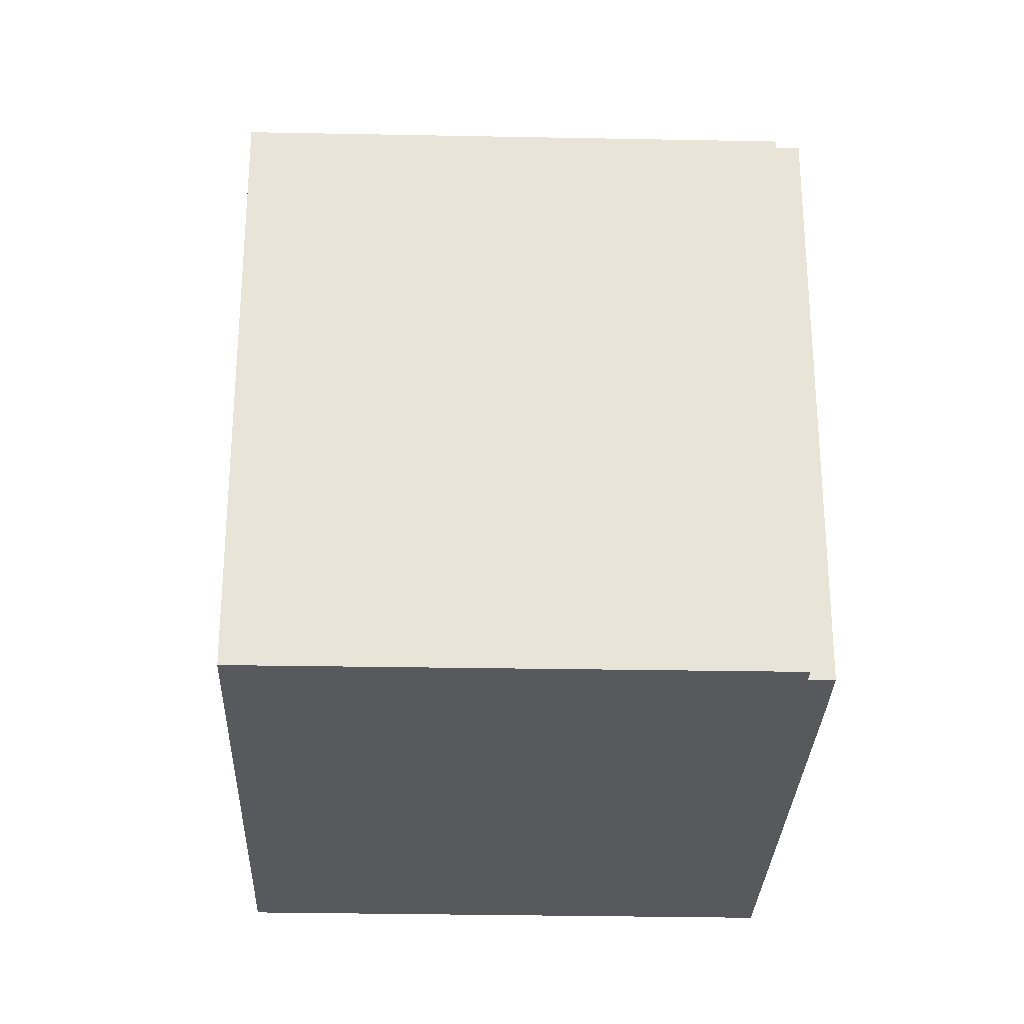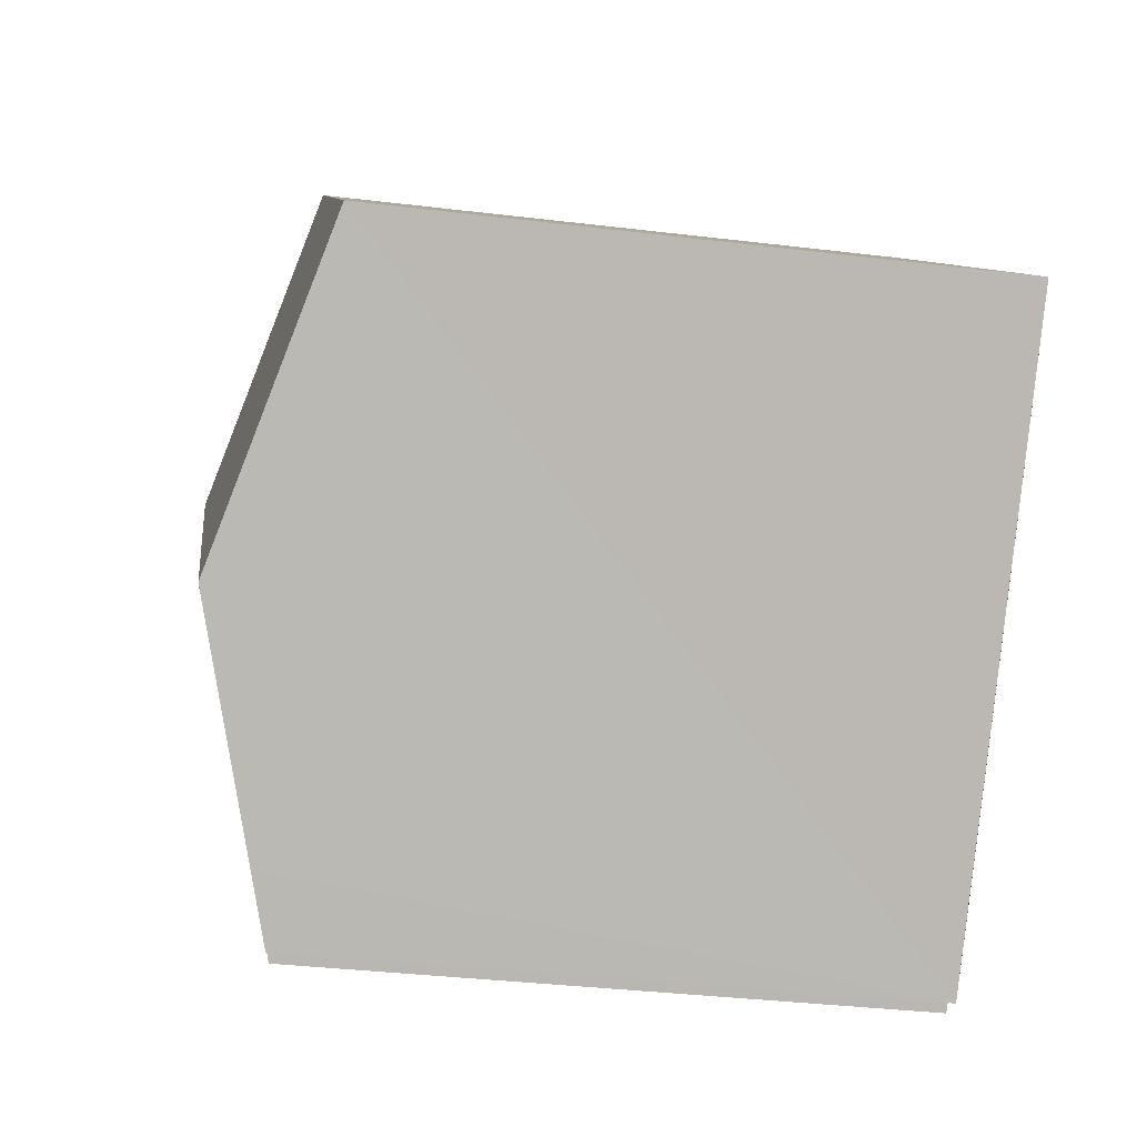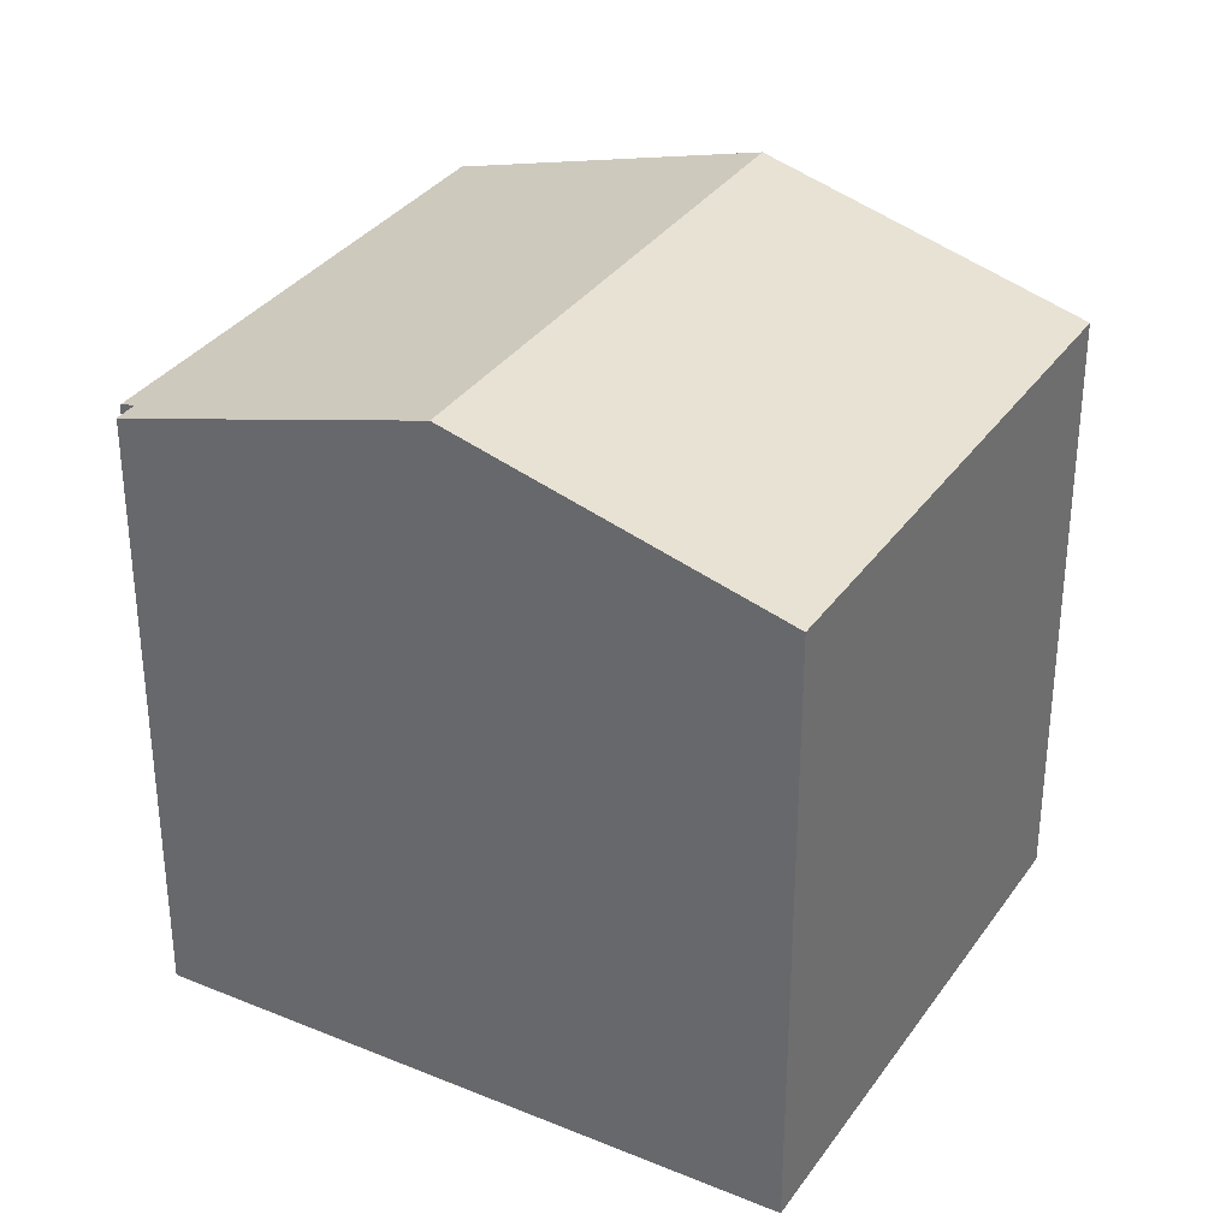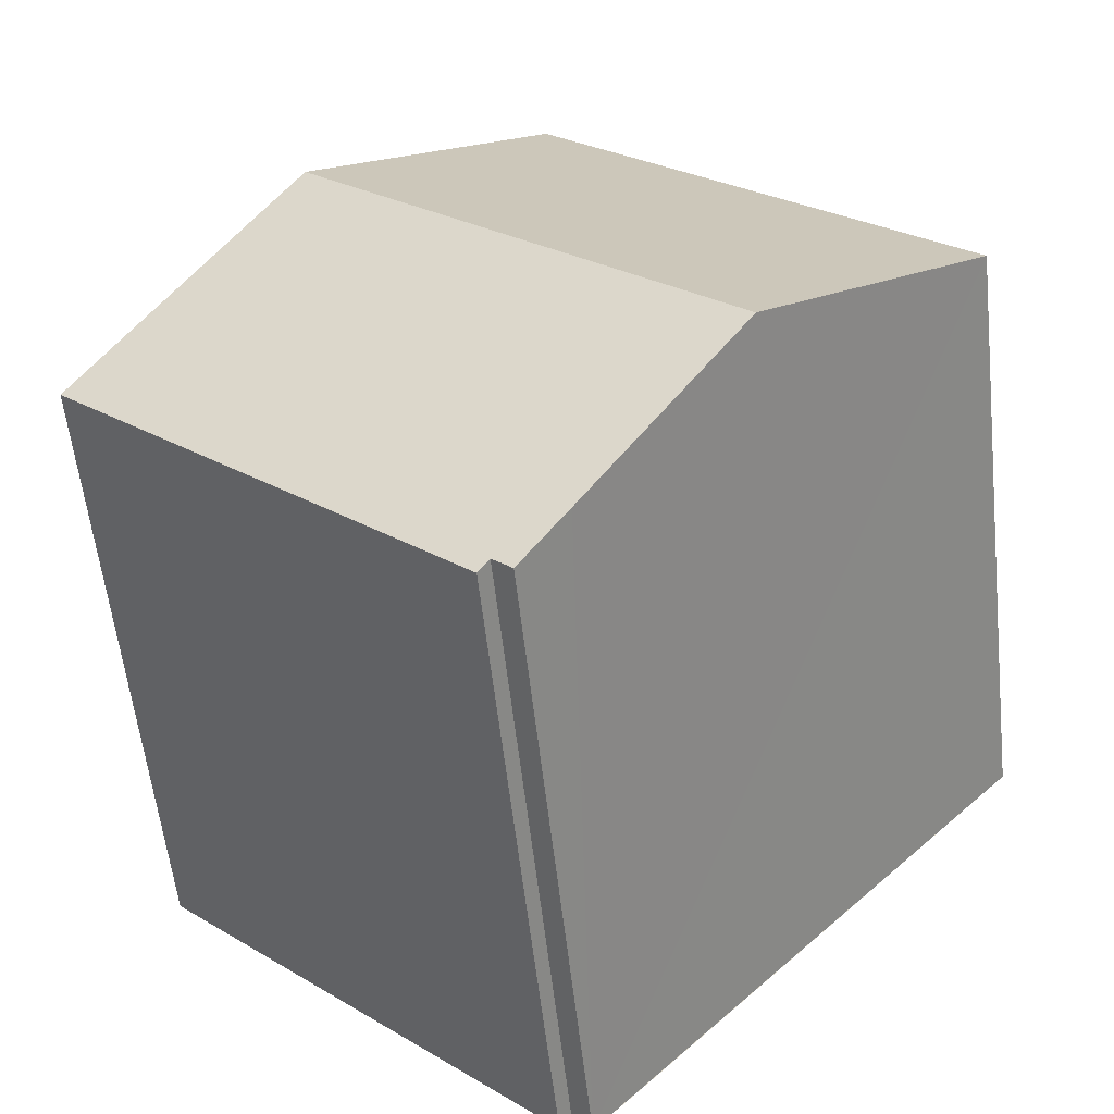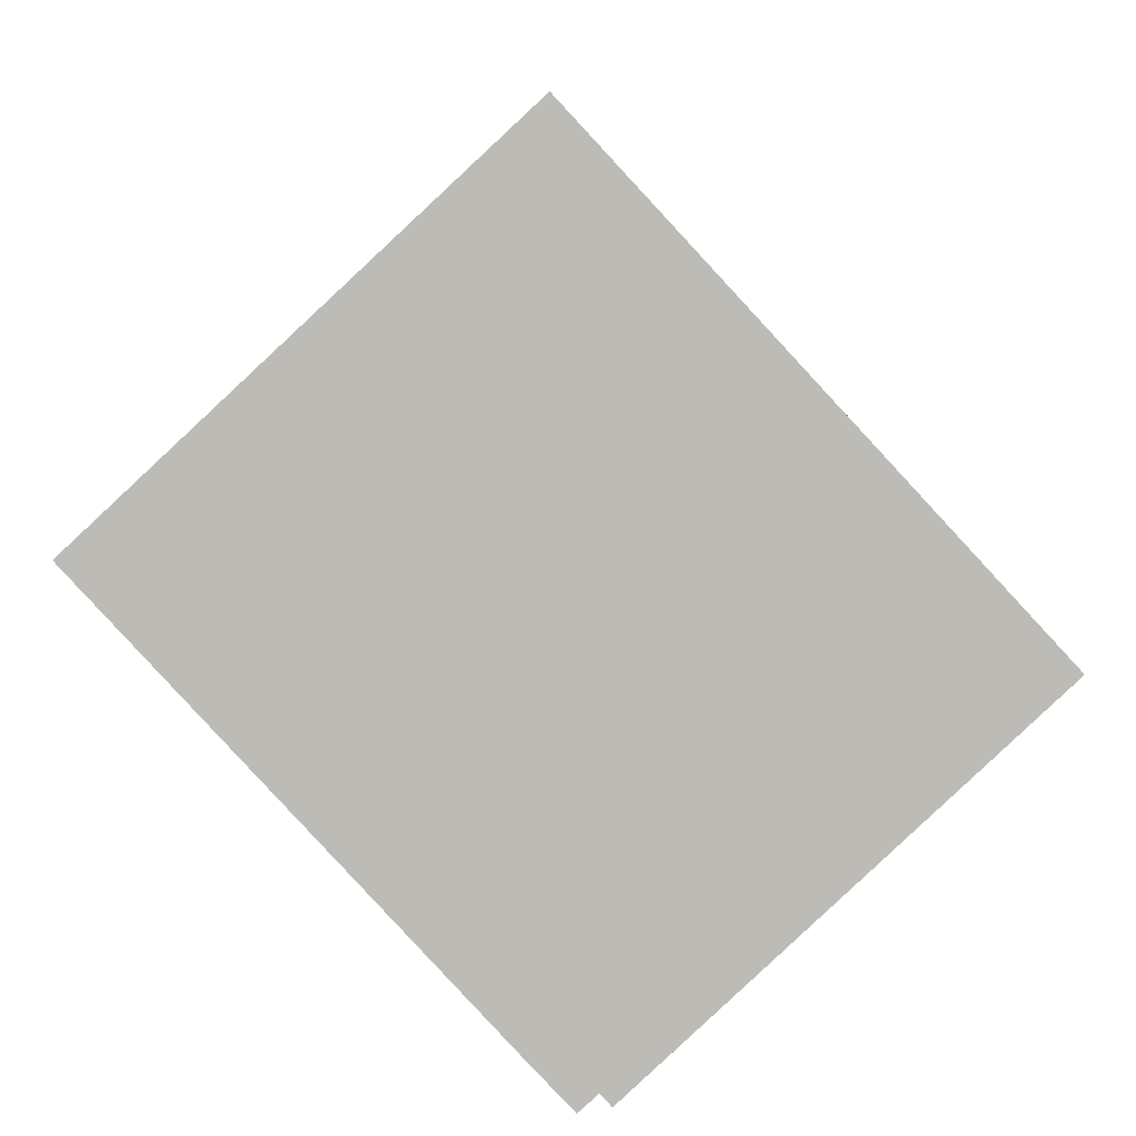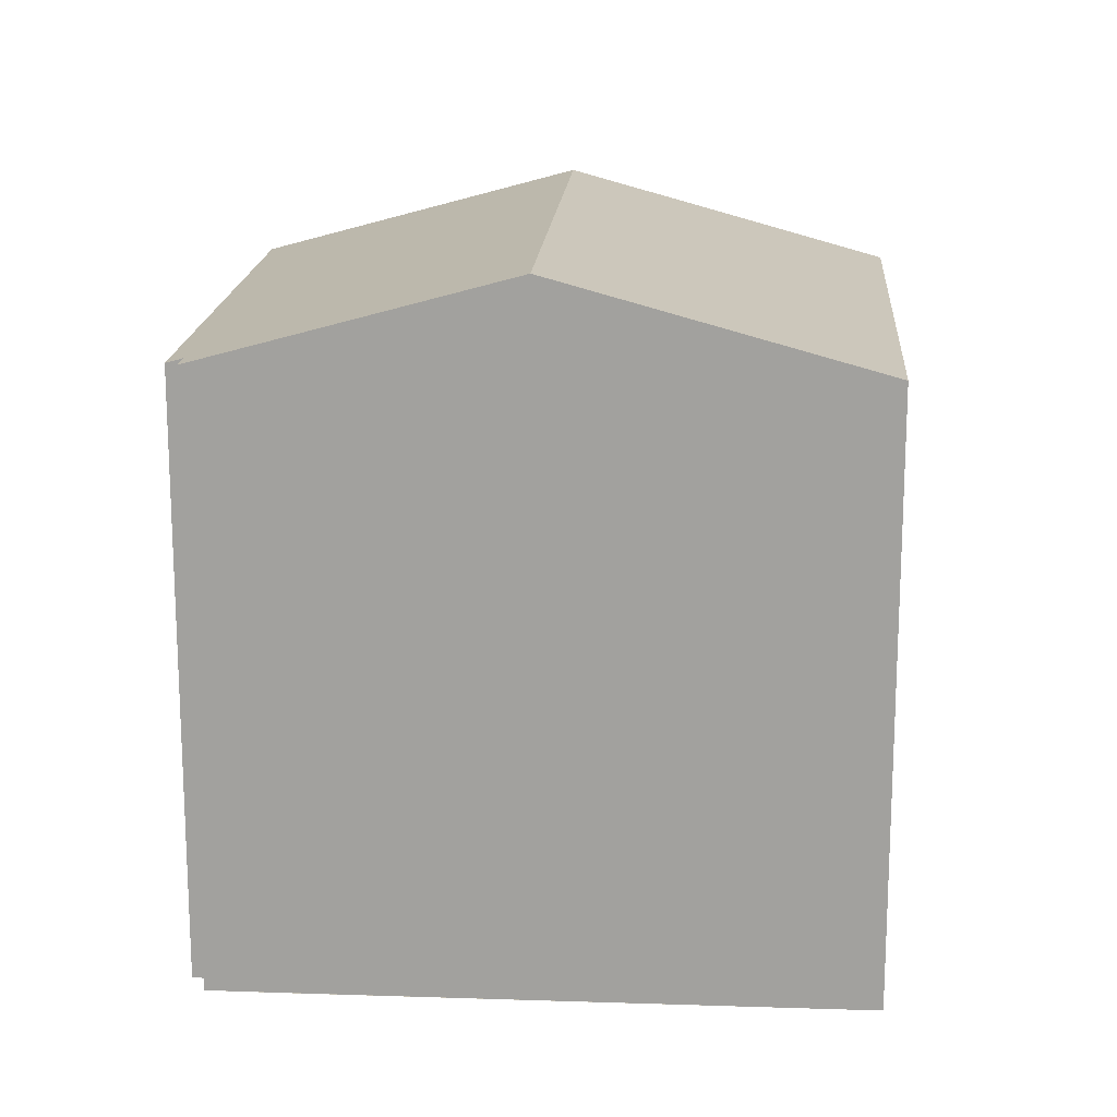
<metadata>
{"format":"obj","ext":"obj","renderer":"f3d","projection":"perspective","resolution":1024,"background":"white","views":[{"elev":-29.0,"azim":135.2,"up":"+Y"},{"elev":-35.4,"azim":-99.1,"up":"+Z"},{"elev":33.7,"azim":-103.4,"up":"+Y"},{"elev":-57.8,"azim":-173.7,"up":"+Z"},{"elev":6.1,"azim":-0.3,"up":"+Z"},{"elev":17.3,"azim":-128.9,"up":"+Y"}]}
</metadata>
<code>
v  7.018 11.41 -7.628
v  8.248 11.06 -8.256
v  7.902 11.06 -8.573
v  15.6 10.99 -1.752
v  8.454 10.97 -8.475
v  4.043 12.62 -4.394
v  14.09 11.59 -0.128
v  11.56 12.62 2.606
v  0 10.98 6.723e-16
v  7.496 10.98 6.983
v  7.902 5.249e-16 -8.573
v  0 0 0
v  7.018 4.671e-16 -7.628
v  4.043 2.691e-16 -4.394
v  8.248 5.055e-16 -8.256
v  8.454 5.189e-16 -8.475
v  7.496 -4.276e-16 6.983
v  15.6 1.073e-16 -1.752
v  11.56 -1.596e-16 2.606
v  14.09 7.838e-18 -0.128
g defaultobject
f 1 2 3
f 2 4 5
f 4 2 1
f 4 1 6
f 4 6 7
f 7 6 8
f 9 8 6
f 8 9 10
f 11 1 3
f 1 11 6
f 6 11 9
f 9 11 12
f 12 11 13
f 12 13 14
f 5 15 2
f 15 5 16
f 12 10 9
f 10 12 17
f 17 8 10
f 8 17 7
f 7 17 4
f 4 17 18
f 18 17 19
f 18 19 20
f 18 5 4
f 5 18 16
f 2 11 3
f 11 2 15
f 14 17 12
f 17 14 19
f 19 14 13
f 19 13 20
f 20 13 11
f 20 11 15
f 20 15 18
f 18 15 16

</code>
